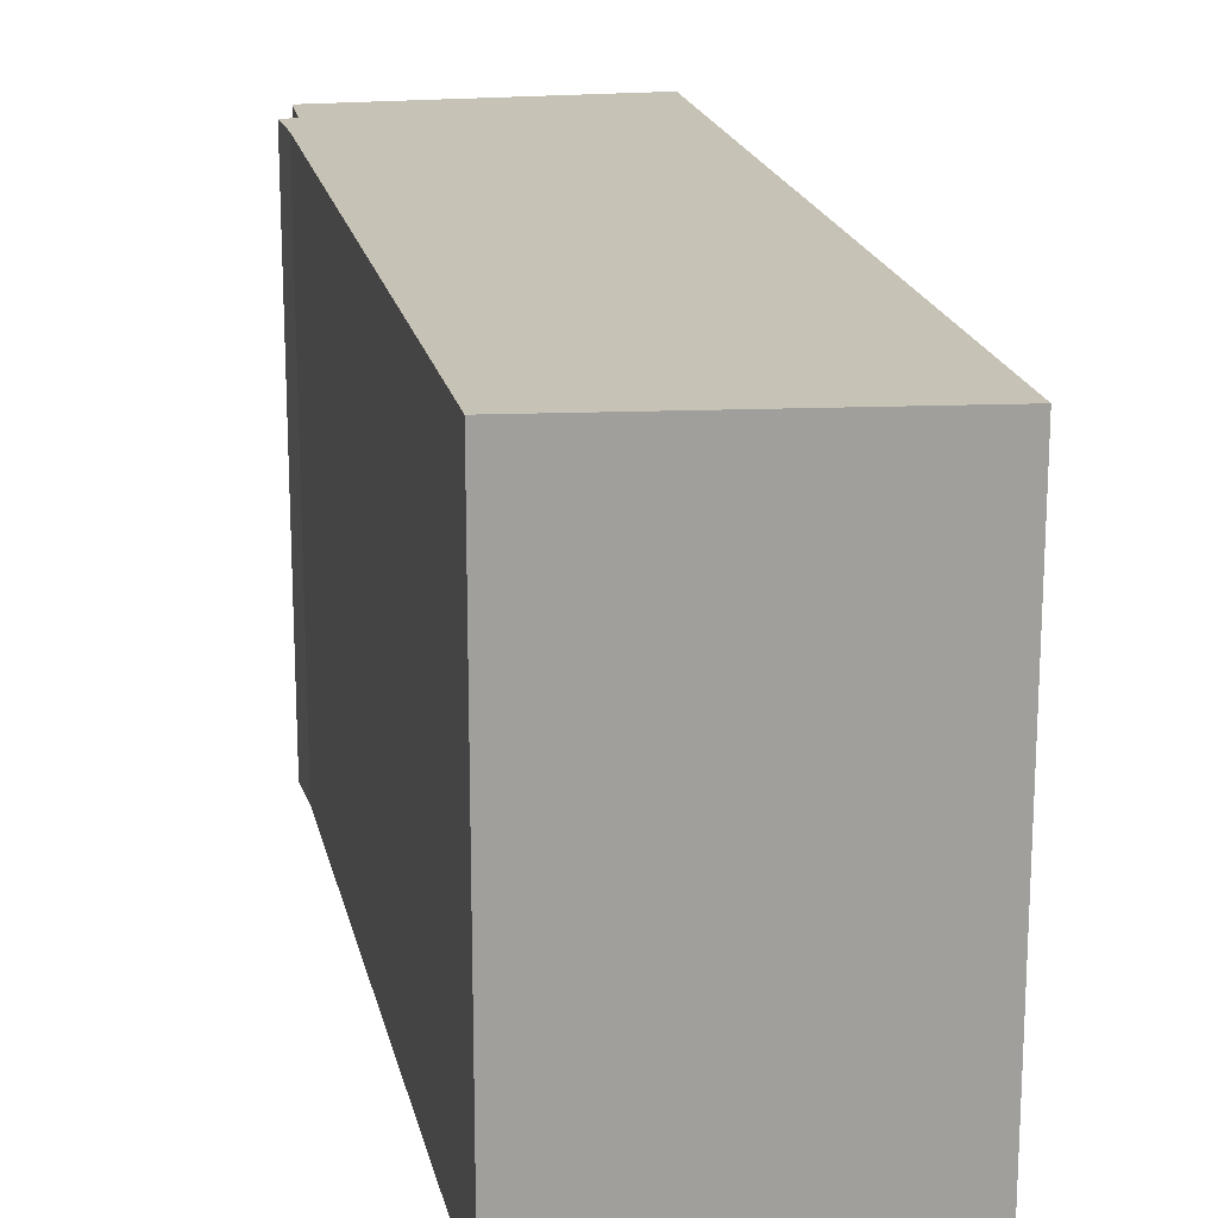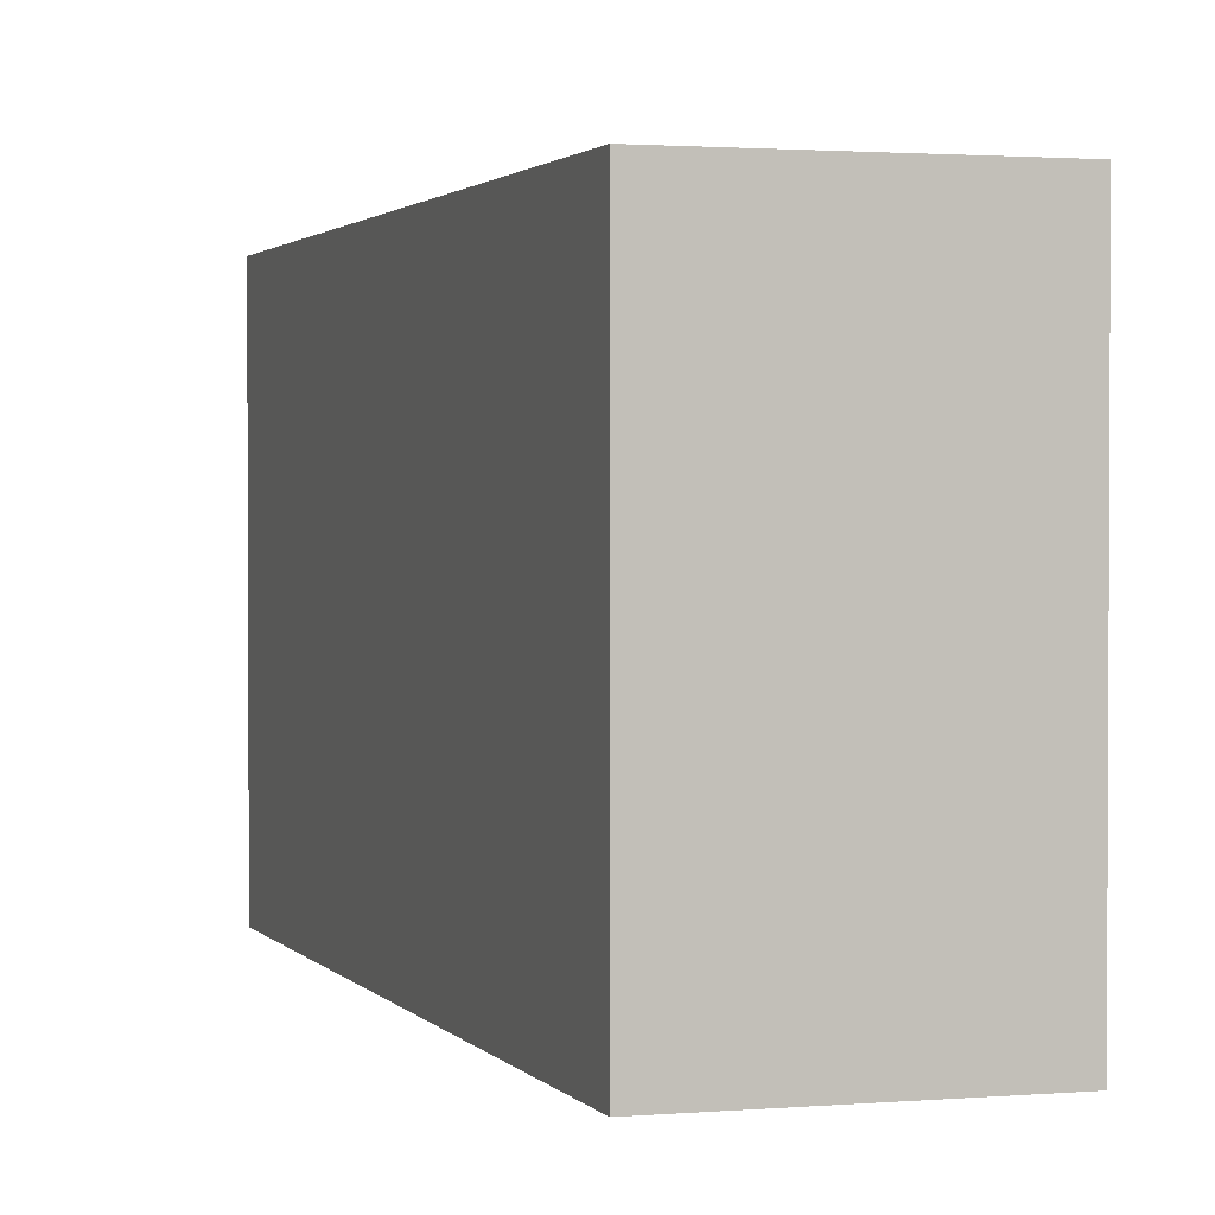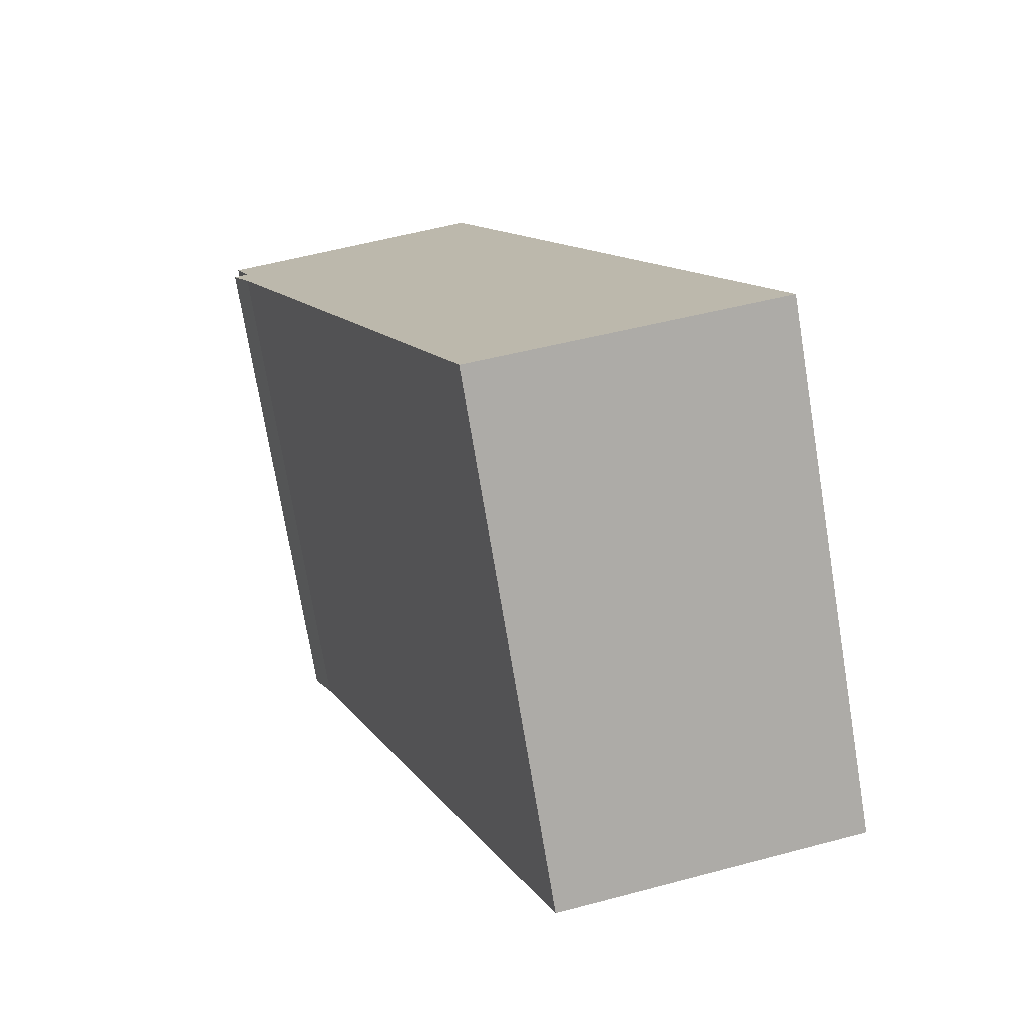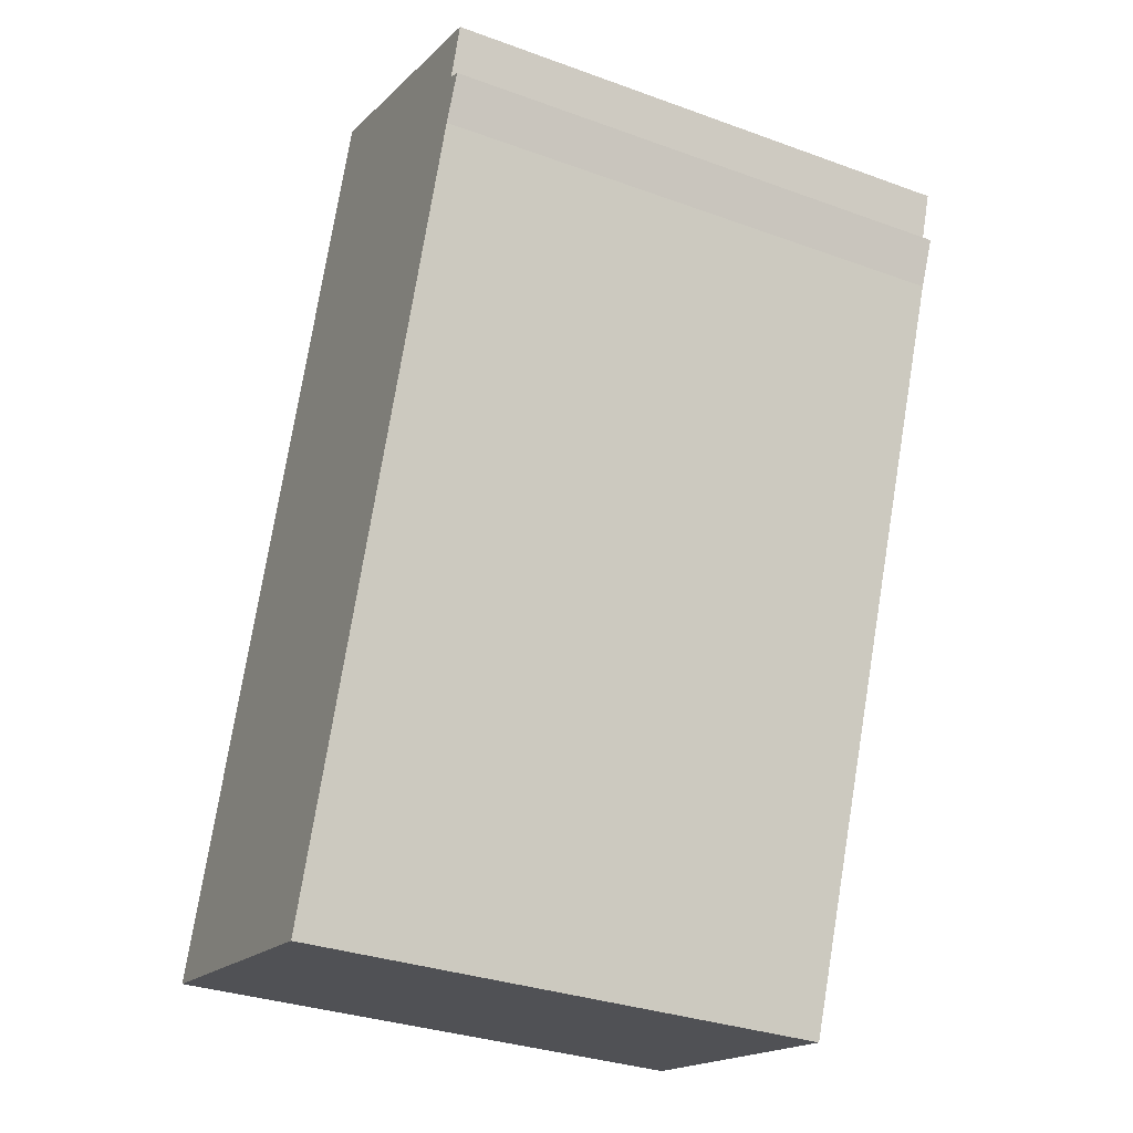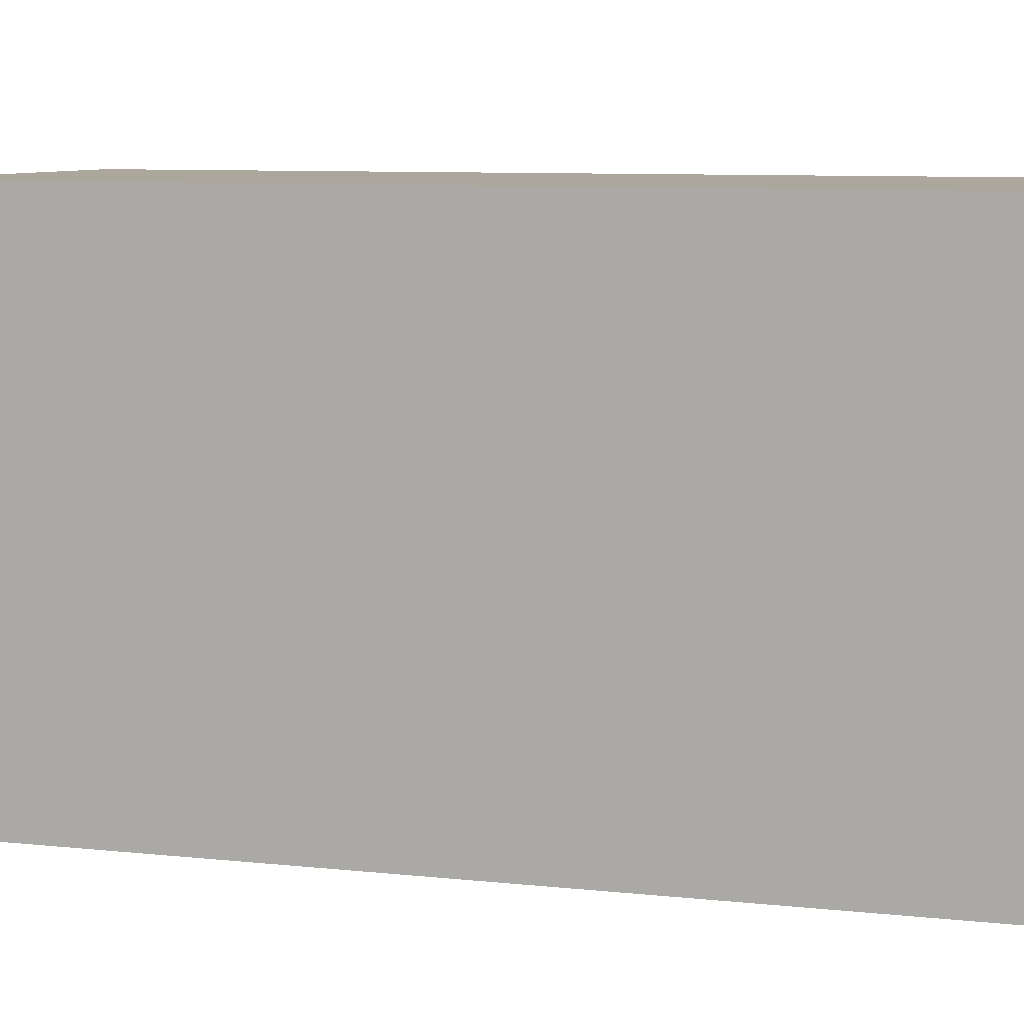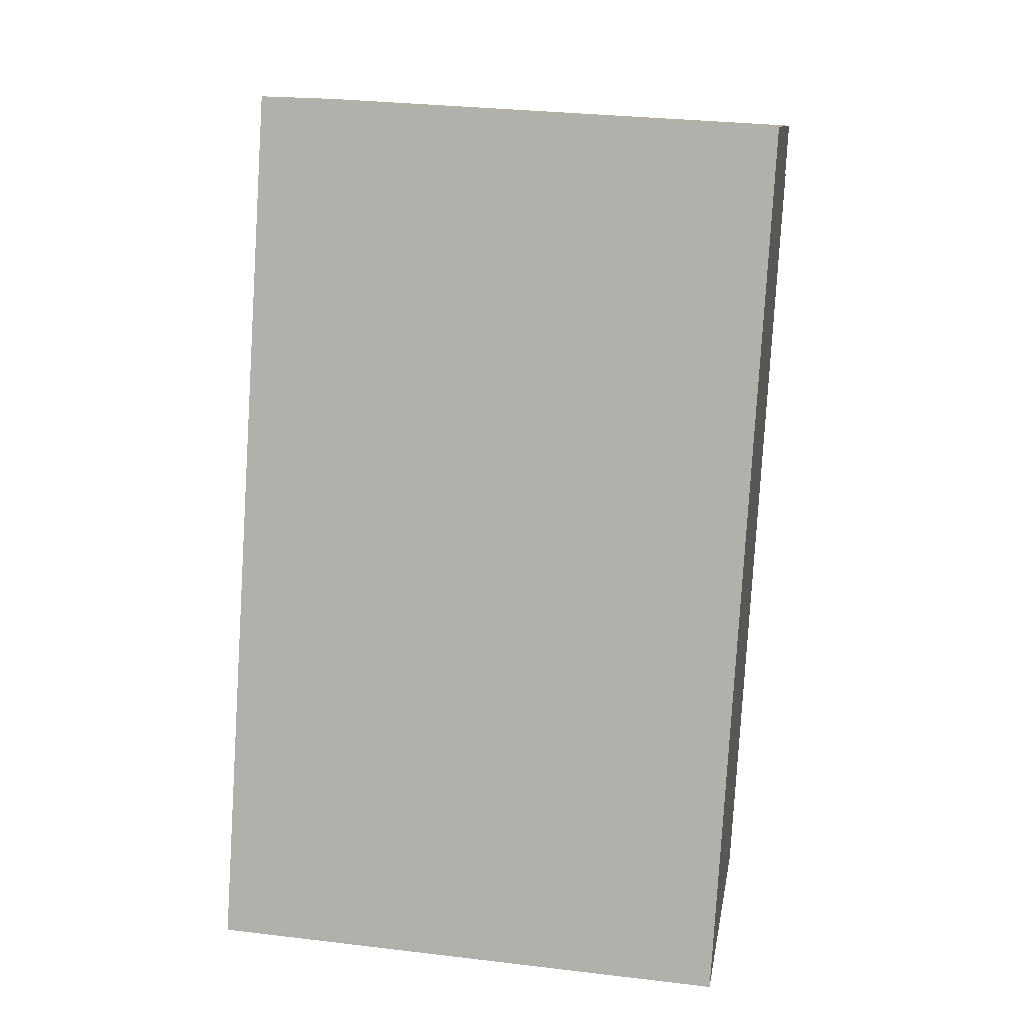
<metadata>
{"format":"obj","ext":"obj","renderer":"f3d","projection":"perspective","resolution":1024,"background":"white","views":[{"elev":19.2,"azim":-170.7,"up":"+Y"},{"elev":1.7,"azim":2.6,"up":"+Y"},{"elev":-74.3,"azim":-170.6,"up":"+Z"},{"elev":-32.4,"azim":63.2,"up":"+Z"},{"elev":8.3,"azim":-52.1,"up":"+Y"},{"elev":30.3,"azim":-80.2,"up":"+Z"}]}
</metadata>
<code>
v  0 6.985 4.277e-16
v  7.634 6.985 8.429
v  4.007 6.985 -0.949
v  0.021 6.985 0.055
v  4.264 6.985 11.07
v  7.724 6.985 9.116
v  7.907 6.985 9.026
v  7.951 6.985 9.771
v  7.907 -5.527e-16 9.026
v  7.634 -5.161e-16 8.429
v  4.007 5.811e-17 -0.949
v  7.951 -5.983e-16 9.771
v  7.724 -5.582e-16 9.116
v  0 0 0
v  4.264 -6.781e-16 11.07
v  0.021 -3.368e-18 0.055
g defaultobject
f 1 2 3
f 2 1 4
f 2 4 5
f 2 5 6
f 2 6 7
f 6 5 8
f 9 2 7
f 2 9 10
f 11 2 10
f 11 3 2
f 12 6 8
f 6 12 13
f 11 1 3
f 1 11 14
f 14 4 1
f 4 14 5
f 5 14 15
f 15 14 16
f 15 8 5
f 8 15 12
f 13 7 6
f 7 13 9
f 10 14 11
f 14 10 16
f 16 10 15
f 15 10 13
f 13 10 9
f 15 13 12

</code>
